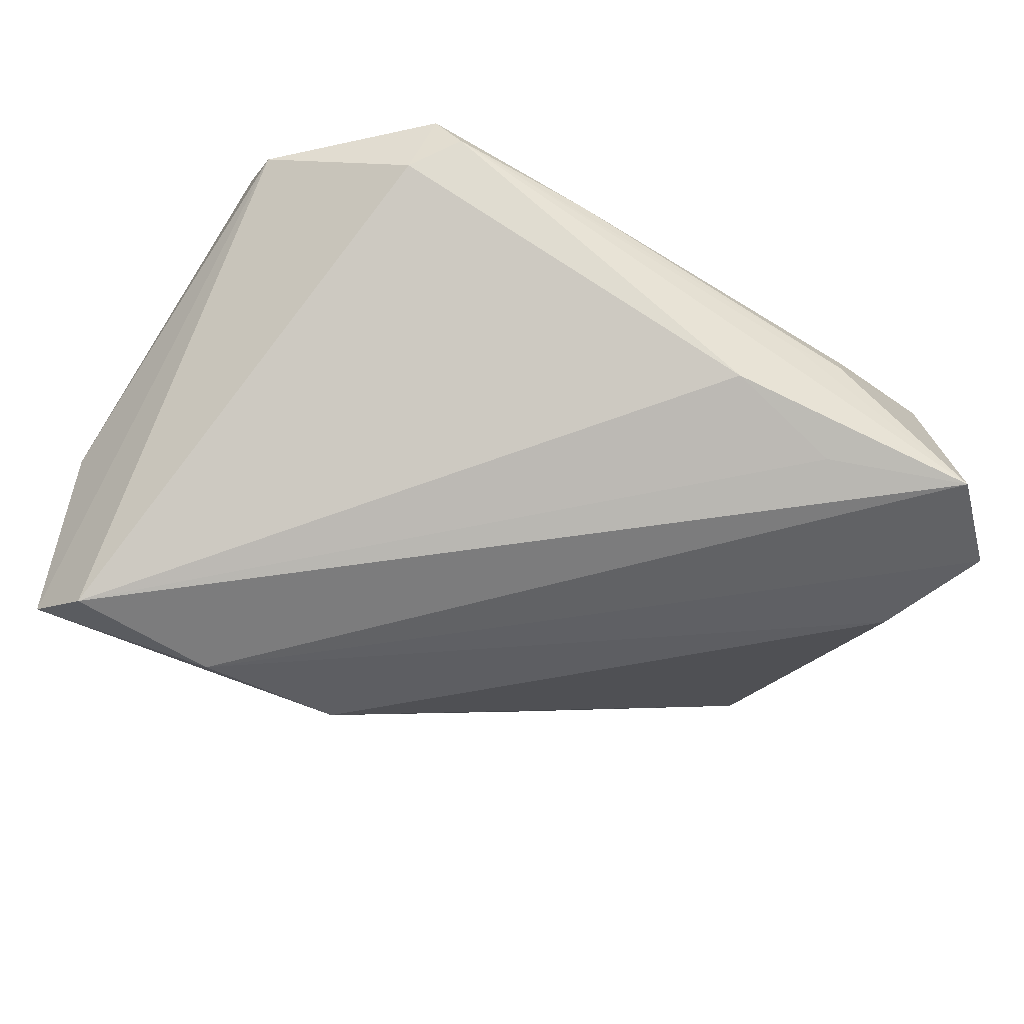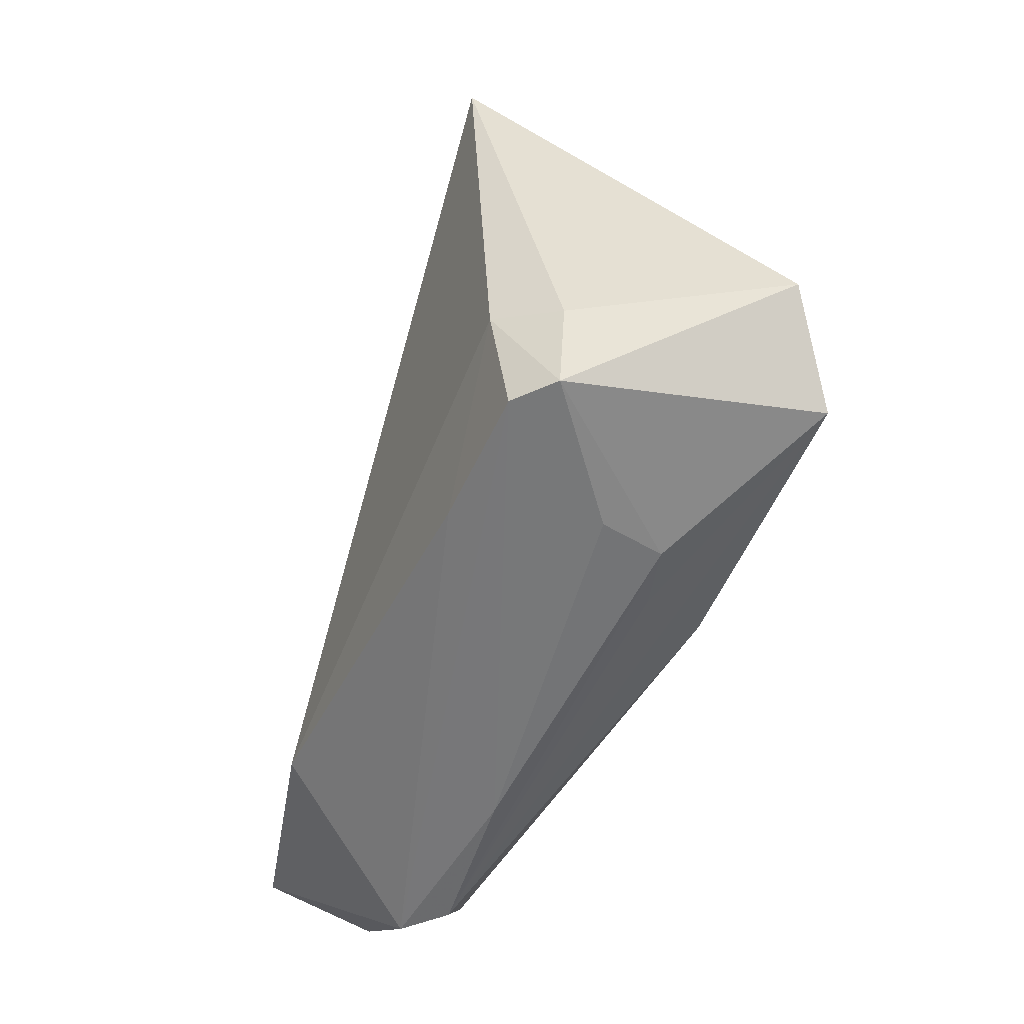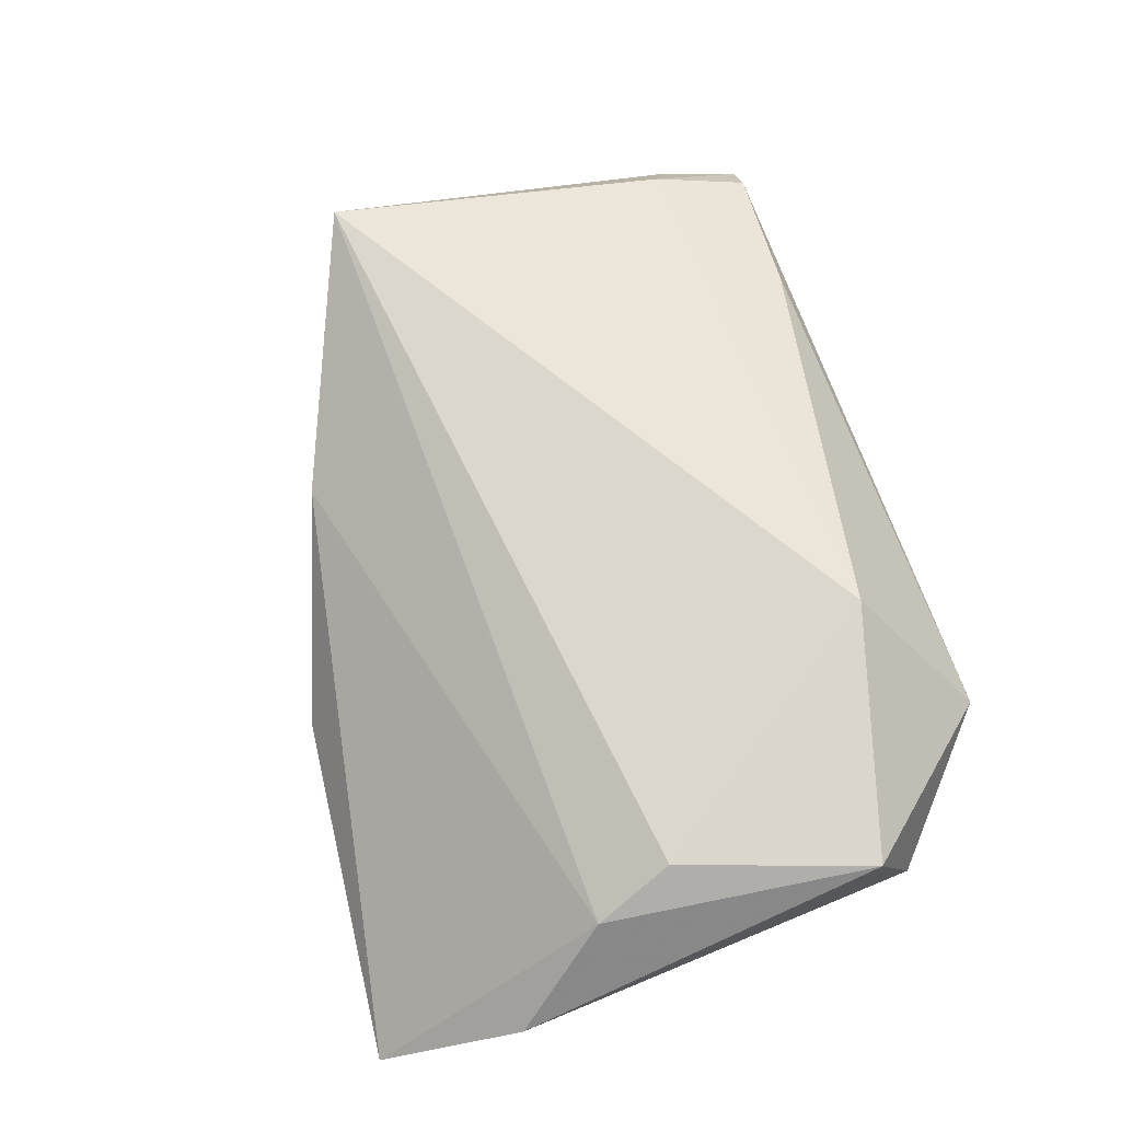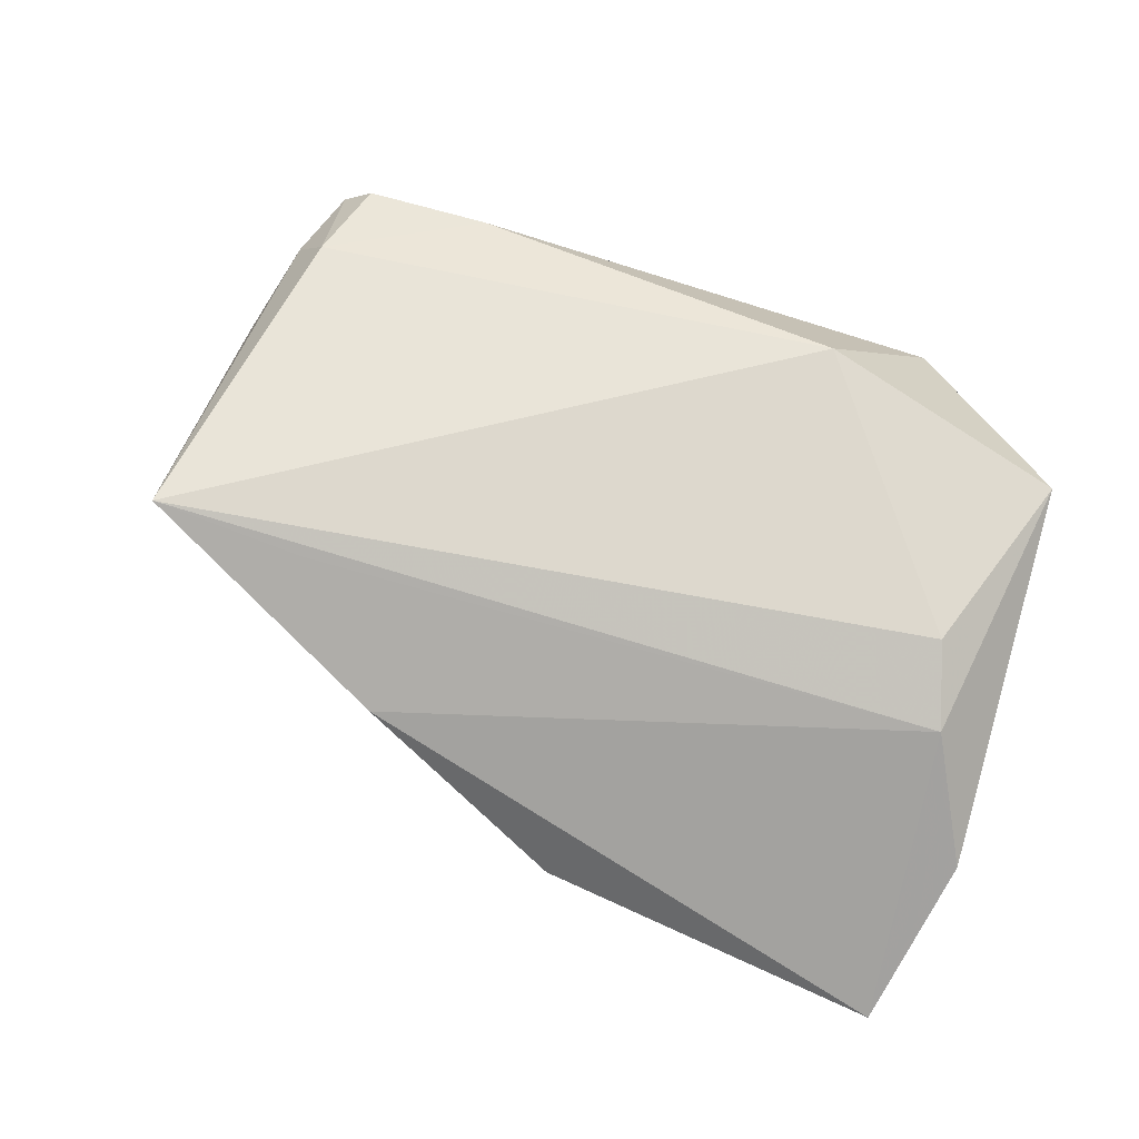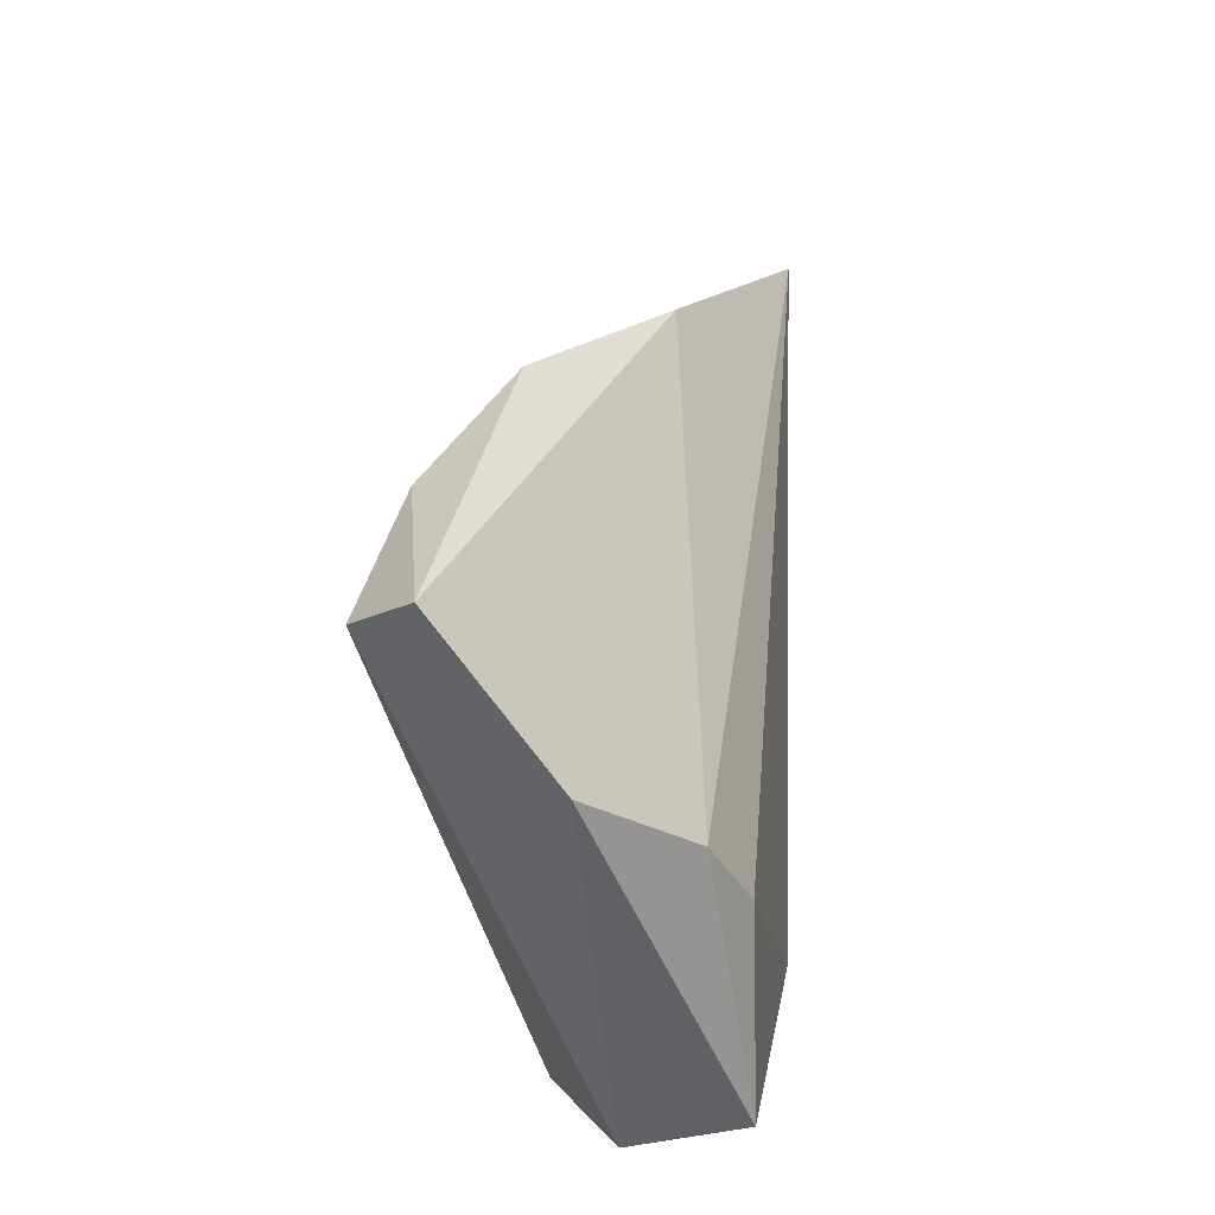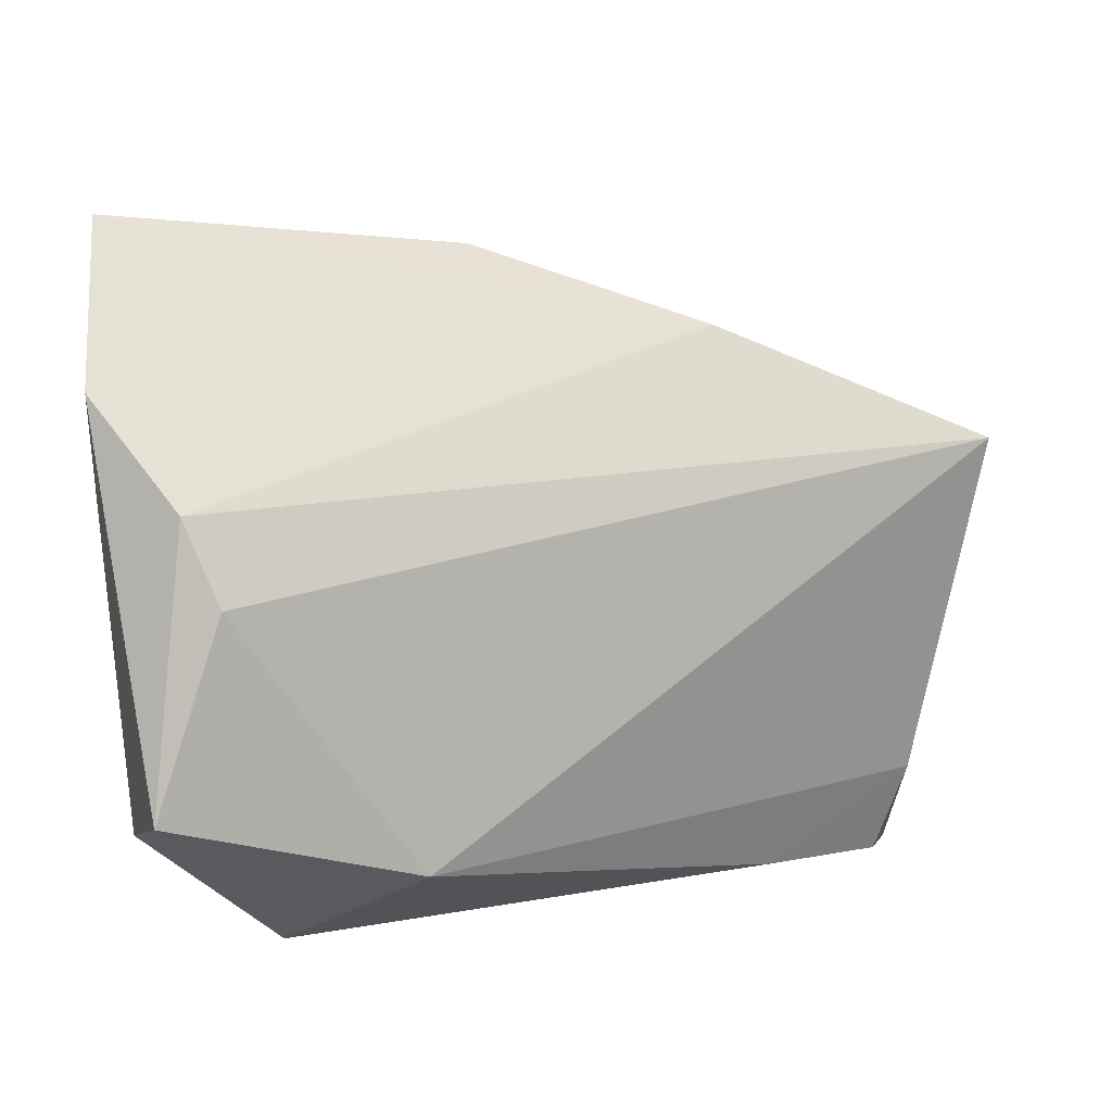
<metadata>
{"format":"obj","ext":"obj","renderer":"f3d","projection":"perspective","resolution":1024,"background":"white","views":[{"elev":-75.2,"azim":-31.0,"up":"+Z"},{"elev":-56.2,"azim":73.2,"up":"+Y"},{"elev":66.1,"azim":-109.8,"up":"+Z"},{"elev":65.4,"azim":-163.9,"up":"+Z"},{"elev":39.8,"azim":-87.4,"up":"+Y"},{"elev":15.5,"azim":-25.9,"up":"+Y"}]}
</metadata>
<code>
v -0.03306 -0.02687 -0.004464
v 0.05161 -0.00814 -0.01023
v -0.03273 -0.03269 0.002883
v 0.0212 -0.03296 -0.00956
v 0.04699 -0.02328 0.007647
v 0.04245 -0.02063 0.01421
v -0.04585 0.0471 -0.01363
v -0.02882 -0.03277 -0.001887
v -0.05102 0.03052 -0.0007757
v 0.01558 -0.02708 -0.01772
v -0.04236 0.01016 0.01517
v -0.02306 0.04162 -0.01651
v -0.004799 0.04223 -0.007807
v 0.02789 -0.03364 -0.008757
v 0.02973 -0.03364 -0.001836
v -0.01095 -0.03364 -0.002214
v 0.03054 0.02094 0.0163
v 0.03036 -0.02391 -0.01947
v 0.0191 0.03338 0.006156
v 0.02422 -0.03025 0.01326
v 0.05622 -0.02218 -0.01441
v -0.04492 0.01935 0.01076
v -0.02194 -0.02074 0.01976
v -0.04154 0.04081 -0.02017
v 0.04873 0.01994 0.01863
v 0.03987 -0.03165 0.01141
v -0.04936 -0.01719 0.003281
v 0.0471 -0.03036 -0.02017
v -0.05068 -0.01164 0.01613
v 0.044 -0.0323 0.007316
f 11 25 22
f 24 27 7
f 29 27 3
f 11 22 29
f 3 27 1
f 1 24 10
f 27 24 1
f 2 25 21
f 2 13 25
f 7 22 19
f 19 13 7
f 25 13 19
f 21 25 5
f 10 24 18
f 7 13 12
f 12 24 7
f 13 2 12
f 12 2 21
f 3 26 20
f 9 22 7
f 9 29 22
f 7 27 9
f 27 29 9
f 17 22 25
f 25 19 17
f 17 19 22
f 21 5 30
f 6 5 25
f 6 20 26
f 26 30 6
f 6 30 5
f 3 1 8
f 8 1 10
f 10 18 28
f 28 8 10
f 21 30 28
f 28 18 24
f 28 12 21
f 24 12 28
f 15 30 16
f 3 8 16
f 16 26 3
f 16 30 26
f 20 6 23
f 23 29 3
f 3 20 23
f 23 6 25
f 23 25 11
f 11 29 23
f 14 16 8
f 15 16 14
f 14 30 15
f 14 28 30
f 8 28 4
f 4 14 8
f 28 14 4

</code>
